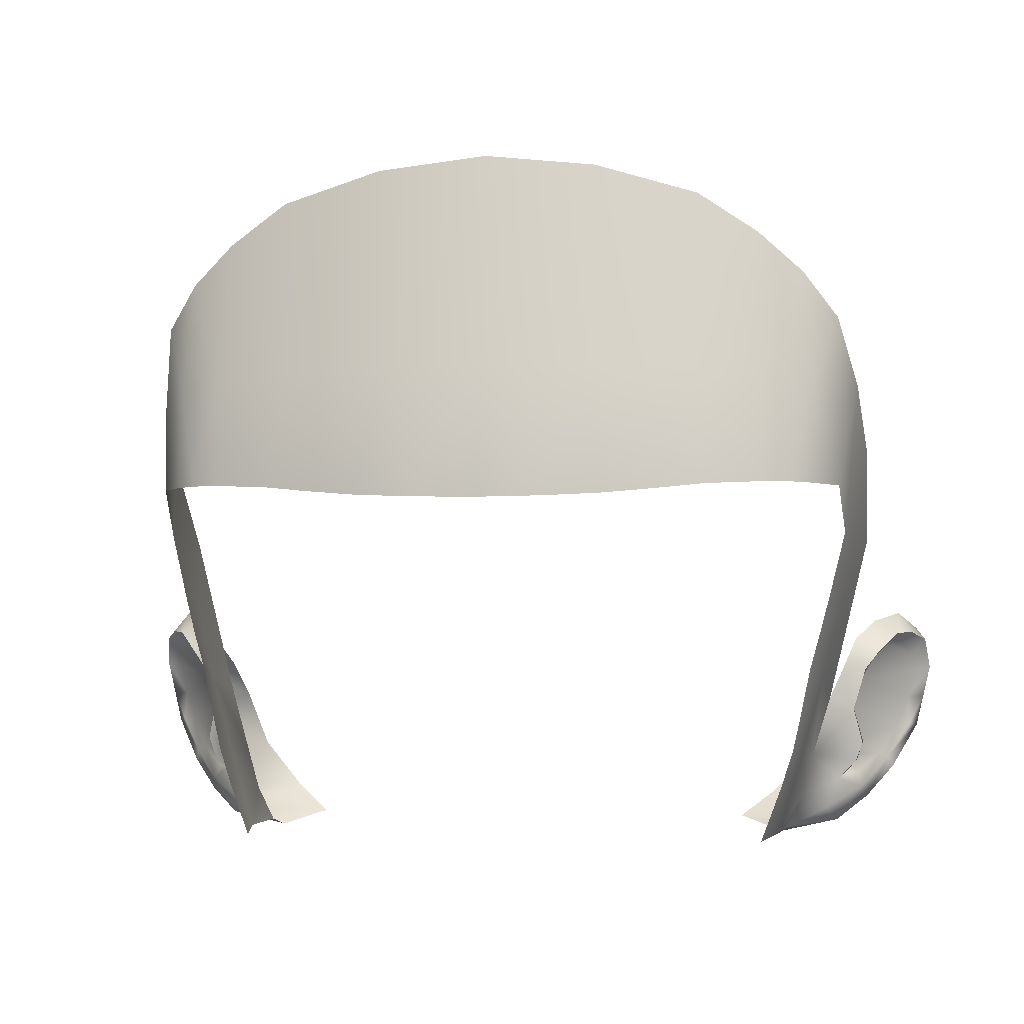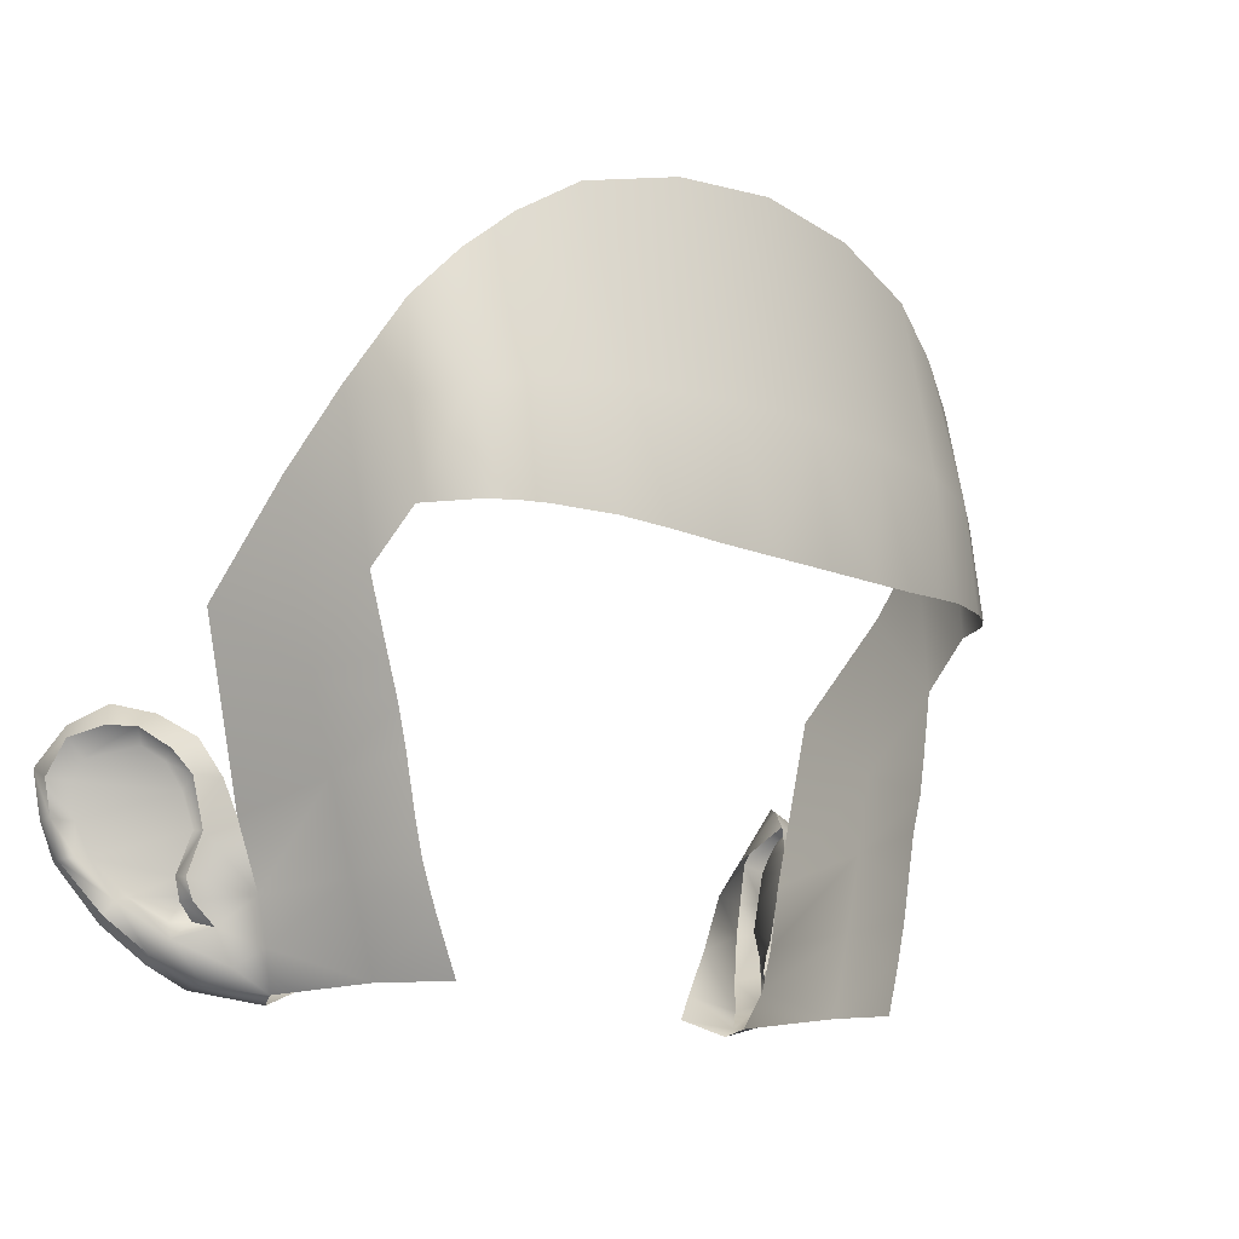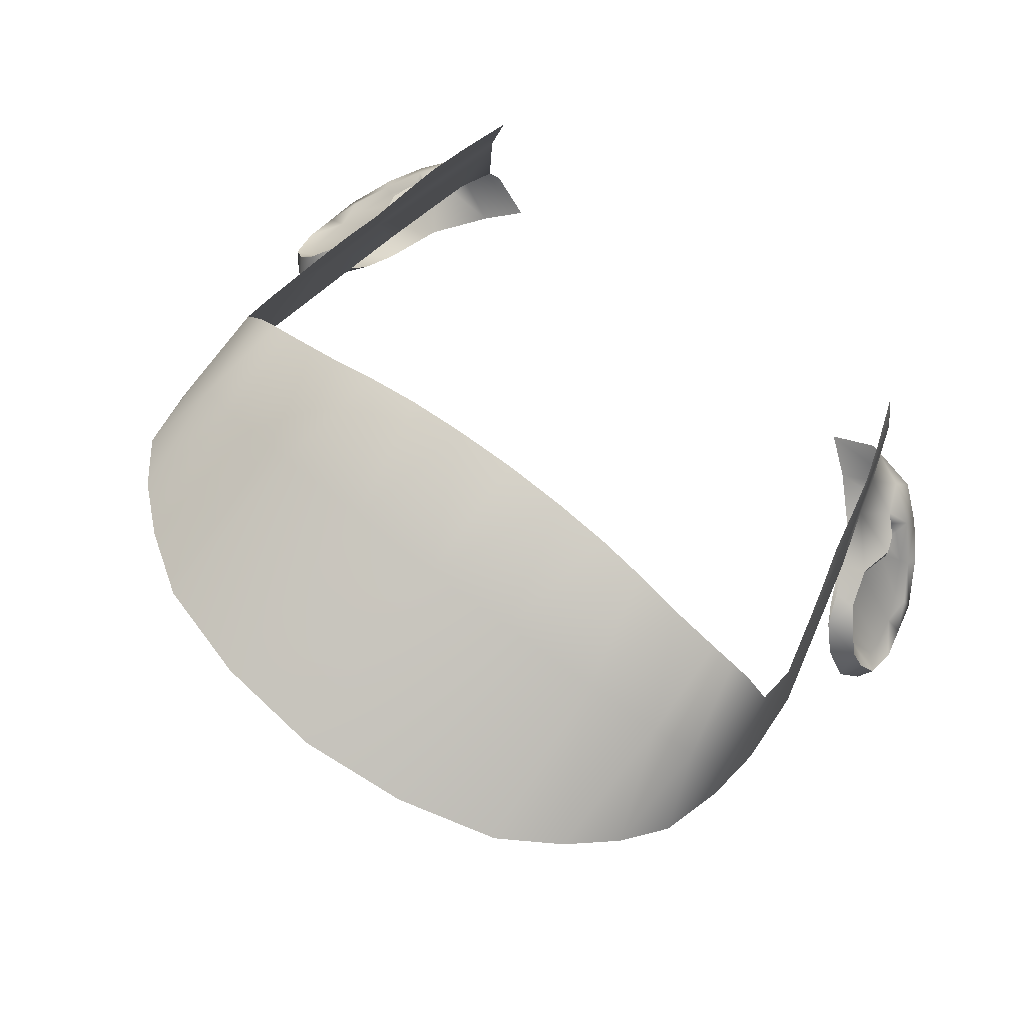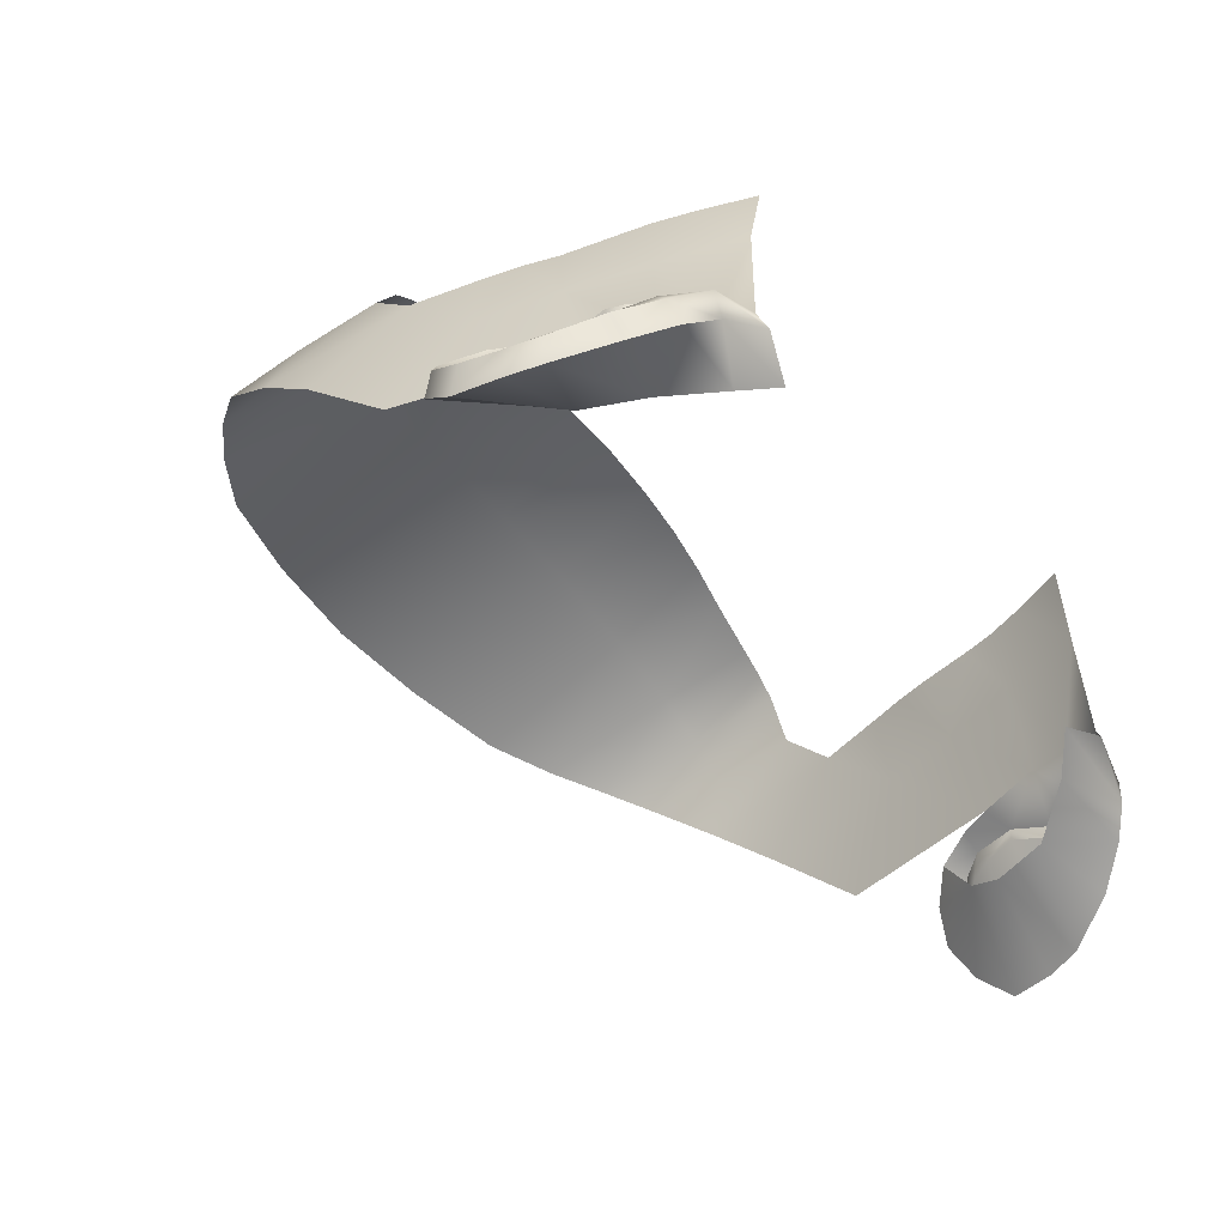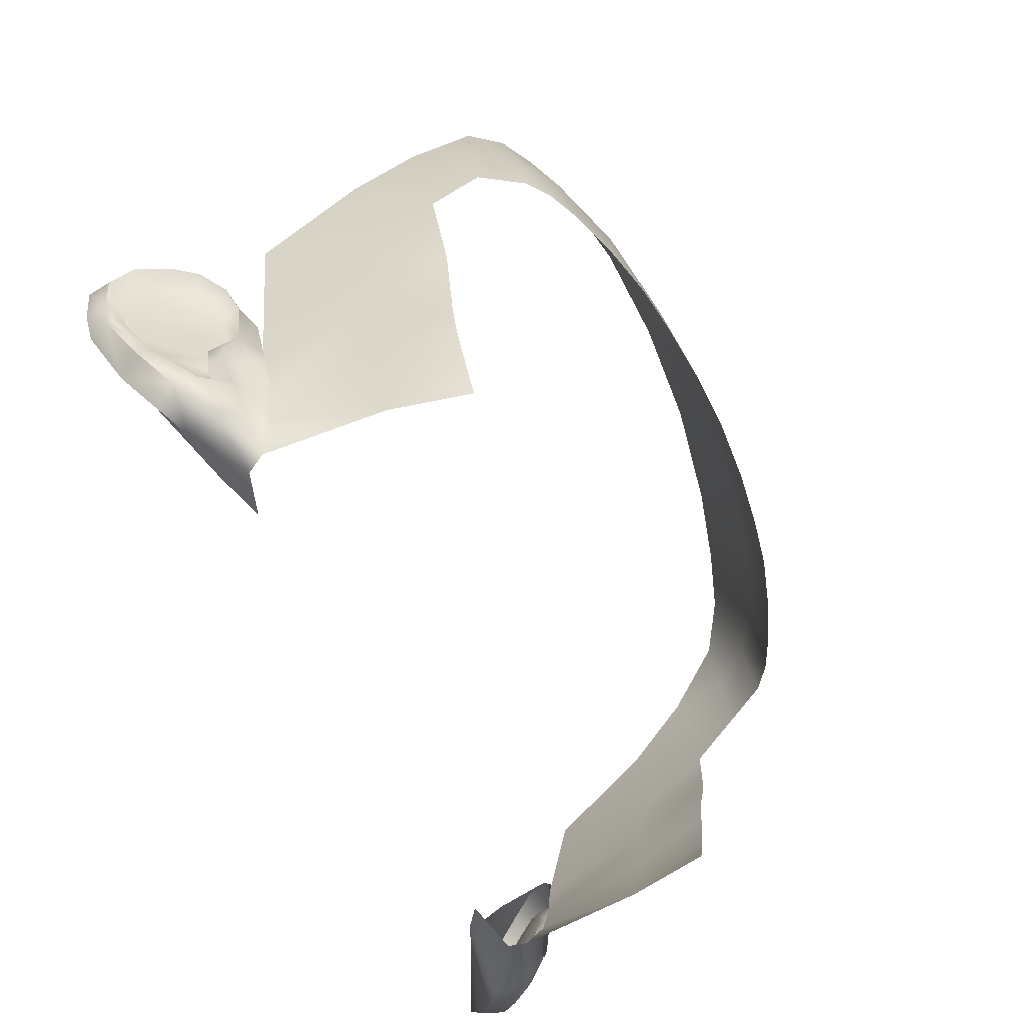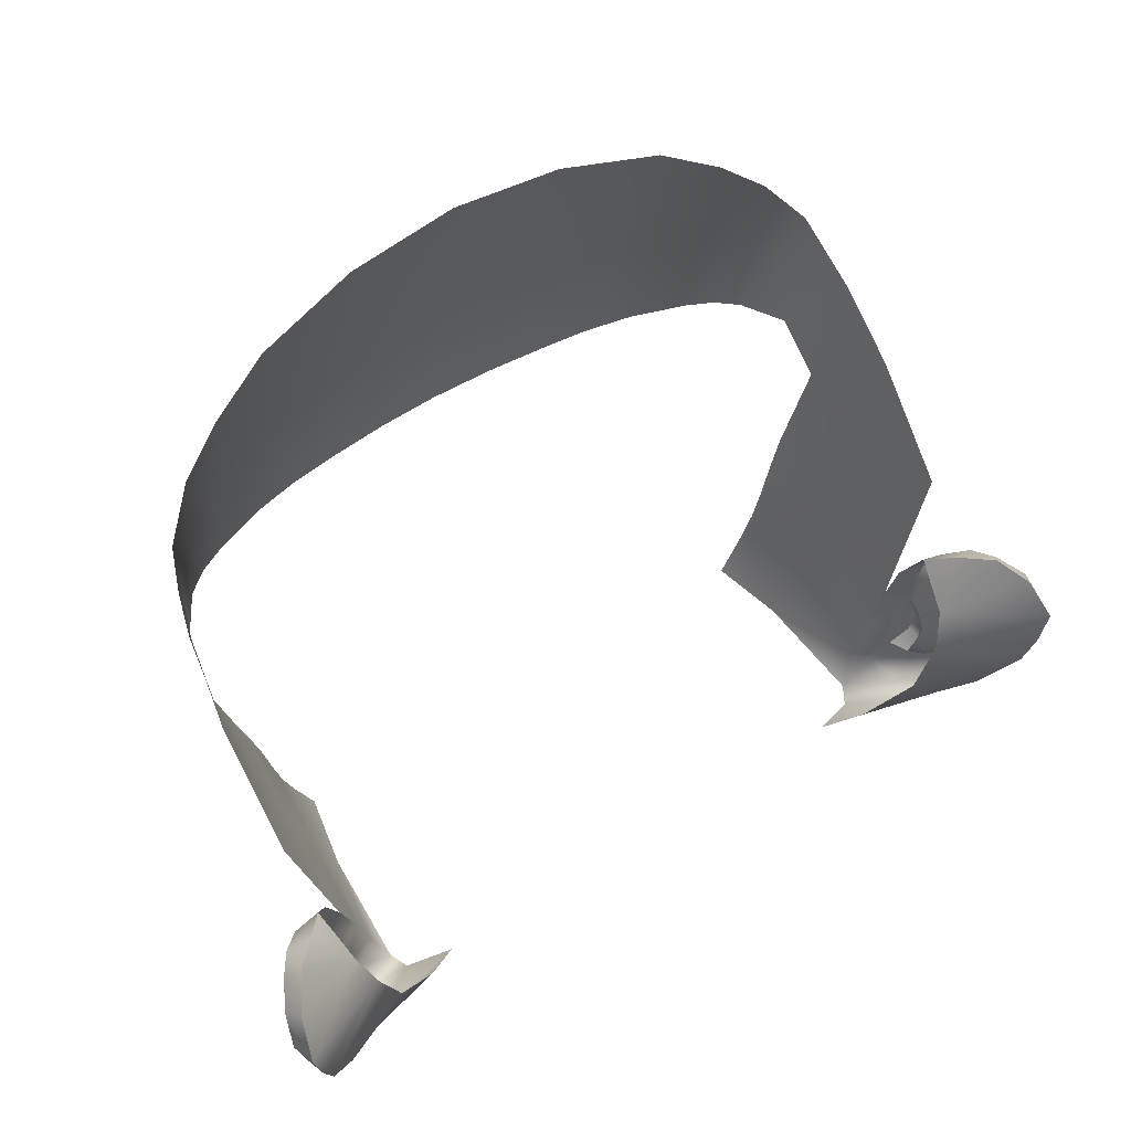
<metadata>
{"format":"obj","ext":"obj","renderer":"f3d","projection":"perspective","resolution":1024,"background":"white","views":[{"elev":-2.7,"azim":8.6,"up":"+Y"},{"elev":-12.4,"azim":-46.1,"up":"+Y"},{"elev":78.3,"azim":-143.0,"up":"+Z"},{"elev":-46.7,"azim":-55.1,"up":"+Z"},{"elev":-64.5,"azim":-65.9,"up":"+Y"},{"elev":56.6,"azim":146.5,"up":"+Y"}]}
</metadata>
<code>
g M_Head
v 0.06076 -0.003779 0.03217
v 0.05791 -0.01106 0.02984
v 0.05636 -0.01031 0.05348
v 0.06116 0.005902 0.05312
v 0.06298 0.004483 0.03249
v 0.05711 -0.0001753 0.06832
v 0.05314 -0.01072 0.06893
v 0.05951 0.007141 0.06794
v 0.06099 0.01359 0.06778
v 0.06544 0.0214 0.05277
v 0.0631 0.02375 0.06778
v 0.06677 0.01692 0.03128
v 0.06514 0.03112 0.06802
v 0.06944 0.03702 0.05209
v 0.07485 0.0504 0.03208
v 0.06712 0.03865 0.06757
v 0.07493 0.06874 0.05069
v 0.07029 0.05149 0.06671
v 0.07306 0.08148 0.06243
v 0.06918 0.06048 0.07581
v 0.06962 0.0779 0.07439
v 0.06917 0.09443 0.0731
v 0.06381 0.08 0.08208
v 0.06406 0.0606 0.08405
v 0.0625 0.1029 0.07809
v 0.05974 0.06071 0.08755
v 0.05487 0.08126 0.08782
v 0.05454 0.06063 0.09013
v 0.05379 0.1106 0.08119
v 0.04365 0.0601 0.09427
v 0.03912 0.08258 0.09302
v 0.04186 0.1182 0.08425
v 0.01895 0.0834 0.09628
v 0.03432 0.05908 0.09696
v 0.02179 0.1238 0.08731
v 0.02409 0.05818 0.09875
v 0.01271 0.05769 0.1001
v 1.387e-18 0.1261 0.08821
v 1.387e-18 0.0839 0.09723
v -0.01895 0.0834 0.09628
v 1.387e-18 0.05748 0.1007
v -0.01271 0.05769 0.1001
v -0.02179 0.1238 0.08731
v -0.02409 0.05818 0.09875
v -0.04186 0.1182 0.08425
v -0.03432 0.05908 0.09696
v -0.03912 0.08258 0.09302
v -0.05379 0.1106 0.08119
v -0.04365 0.0601 0.09427
v -0.05487 0.08126 0.08782
v -0.05454 0.06063 0.09013
v -0.0625 0.1029 0.07809
v -0.05974 0.06071 0.08755
v -0.06381 0.08 0.08208
v -0.06406 0.0606 0.08405
v -0.06917 0.09443 0.0731
v -0.06918 0.06048 0.07581
v -0.06962 0.0779 0.07439
v -0.07306 0.08148 0.06243
v -0.07029 0.05149 0.06671
v -0.07493 0.06874 0.05069
v -0.06944 0.03702 0.05209
v -0.07485 0.0504 0.03208
v -0.06712 0.03865 0.06757
v -0.06677 0.01692 0.03128
v -0.06514 0.03112 0.06802
v -0.06544 0.0214 0.05277
v -0.0631 0.02375 0.06778
v -0.06298 0.004483 0.03249
v -0.06099 0.01359 0.06778
v -0.06116 0.005902 0.05312
v -0.05951 0.007141 0.06794
v -0.06076 -0.003779 0.03217
v -0.05711 -0.0001753 0.06832
v -0.05636 -0.01031 0.05348
v -0.05791 -0.01106 0.02984
v -0.05314 -0.01072 0.06893
v 0.0703 0.02332 0.01829
v 0.07668 0.03363 0.0223
v 0.07241 0.02965 0.02772
v 0.08191 0.03529 0.0167
v 0.08589 0.03199 0.01034
v 0.08772 0.02542 0.004192
v 0.06782 0.01661 0.01492
v 0.08609 0.01707 0.004347
v 0.08381 0.01026 0.005338
v 0.06333 0.005258 0.01474
v 0.07765 0.0002429 0.01014
v 0.07191 -0.006231 0.0153
v 0.05428 -0.004229 0.01885
v 0.06675 -0.0102 0.01923
v 0.04712 -0.009508 0.02338
v 0.05616 -0.01247 0.02653
v 0.06995 0.0002577 0.02444
v 0.07254 0.003266 0.02447
v 0.0715 0.004263 0.02395
v 0.07377 0.00731 0.02476
v 0.07263 0.007288 0.0241
v 0.07182 0.01469 0.02646
v 0.07184 0.01441 0.02906
v 0.07366 0.006962 0.02742
v 0.0723 0.003273 0.02752
v 0.07254 0.003266 0.02447
v 0.06855 -0.000751 0.0286
v 0.06995 0.0002577 0.02444
v 0.07381 0.02091 0.02586
v 0.07445 0.02315 0.02937
v 0.07644 0.02553 0.02466
v 0.07762 0.02718 0.02778
v 0.07915 0.02815 0.02169
v 0.0814 0.03081 0.0237
v 0.08277 0.02865 0.01762
v 0.08457 0.03116 0.01918
v 0.08781 0.02942 0.01338
v 0.08472 0.02624 0.0138
v 0.08518 0.02278 0.01136
v 0.08892 0.02325 0.009408
v 0.08395 0.01645 0.01106
v 0.08744 0.0167 0.009251
v 0.08155 0.01064 0.01204
v 0.07263 0.007288 0.0241
v 0.08416 0.01047 0.01214
v 0.07746 0.004229 0.01717
v 0.0715 0.004263 0.02395
v 0.07945 0.003489 0.01658
v 0.07341 -0.00265 0.02356
v 0.07254 0.000237 0.02181
v 0.06995 0.0002577 0.02444
v 0.06855 -0.000751 0.0286
v 0.08587 0.01015 0.009465
v 0.08043 0.001242 0.01471
v 0.07471 -0.004994 0.01969
v 0.08609 0.01707 0.004347
v 0.08381 0.01026 0.005338
v 0.08772 0.02542 0.004192
v 0.08892 0.02325 0.009408
v 0.07765 0.0002429 0.01014
v 0.08043 0.001242 0.01471
v 0.08781 0.02942 0.01338
v 0.08589 0.03199 0.01034
v 0.07191 -0.006231 0.0153
v 0.08191 0.03529 0.0167
v 0.08457 0.03116 0.01918
v 0.0814 0.03081 0.0237
v 0.07668 0.03363 0.0223
v 0.07241 0.02965 0.02772
v 0.07762 0.02718 0.02778
v 0.07445 0.02315 0.02937
v 0.06954 0.02302 0.03094
v 0.07184 0.01441 0.02906
v 0.06677 0.01692 0.03128
v 0.06298 0.004483 0.03249
v 0.07366 0.006962 0.02742
v 0.0723 0.003273 0.02752
v 0.06076 -0.003779 0.03217
v 0.0657 -0.007103 0.02978
v 0.05791 -0.01106 0.02984
v 0.06808 -0.009837 0.02559
v 0.05616 -0.01247 0.02653
v 0.06675 -0.0102 0.01923
v -0.07668 0.03363 0.0223
v -0.0703 0.02332 0.01829
v -0.07241 0.02965 0.02772
v -0.08191 0.03529 0.0167
v -0.08589 0.03199 0.01034
v -0.08772 0.02542 0.004192
v -0.06782 0.01661 0.01492
v -0.08609 0.01707 0.004347
v -0.08381 0.01026 0.005338
v -0.06333 0.005258 0.01474
v -0.07765 0.0002429 0.01014
v -0.07191 -0.006231 0.0153
v -0.05428 -0.004229 0.01885
v -0.06675 -0.0102 0.01923
v -0.04712 -0.009508 0.02338
v -0.05616 -0.01247 0.02653
v -0.07254 0.003266 0.02447
v -0.06995 0.0002577 0.02444
v -0.0715 0.004263 0.02395
v -0.07377 0.00731 0.02476
v -0.07263 0.007288 0.0241
v -0.07182 0.01469 0.02646
v -0.07184 0.01441 0.02906
v -0.07366 0.006962 0.02742
v -0.0723 0.003273 0.02752
v -0.07254 0.003266 0.02447
v -0.06855 -0.000751 0.0286
v -0.06995 0.0002577 0.02444
v -0.07381 0.02091 0.02586
v -0.07445 0.02315 0.02937
v -0.07644 0.02553 0.02466
v -0.07762 0.02718 0.02778
v -0.07915 0.02815 0.02169
v -0.0814 0.03081 0.0237
v -0.08277 0.02865 0.01762
v -0.08457 0.03116 0.01918
v -0.08781 0.02942 0.01338
v -0.08472 0.02624 0.0138
v -0.08518 0.02278 0.01136
v -0.08892 0.02325 0.009408
v -0.08395 0.01645 0.01106
v -0.08744 0.0167 0.009251
v -0.08155 0.01064 0.01204
v -0.07263 0.007288 0.0241
v -0.08416 0.01047 0.01214
v -0.07746 0.004229 0.01717
v -0.0715 0.004263 0.02395
v -0.07945 0.003489 0.01658
v -0.07341 -0.00265 0.02356
v -0.07254 0.000237 0.02181
v -0.06995 0.0002577 0.02444
v -0.06855 -0.000751 0.0286
v -0.08587 0.01015 0.009465
v -0.08043 0.001242 0.01471
v -0.07471 -0.004994 0.01969
v -0.08609 0.01707 0.004347
v -0.08381 0.01026 0.005338
v -0.08772 0.02542 0.004192
v -0.08892 0.02325 0.009408
v -0.07765 0.0002429 0.01014
v -0.08043 0.001242 0.01471
v -0.08781 0.02942 0.01338
v -0.08589 0.03199 0.01034
v -0.07191 -0.006231 0.0153
v -0.08191 0.03529 0.0167
v -0.08457 0.03116 0.01918
v -0.0814 0.03081 0.0237
v -0.07668 0.03363 0.0223
v -0.07241 0.02965 0.02772
v -0.07762 0.02718 0.02778
v -0.07445 0.02315 0.02937
v -0.06954 0.02302 0.03094
v -0.07184 0.01441 0.02906
v -0.06677 0.01692 0.03128
v -0.06298 0.004483 0.03249
v -0.07366 0.006962 0.02742
v -0.0723 0.003273 0.02752
v -0.06076 -0.003779 0.03217
v -0.0657 -0.007103 0.02978
v -0.05791 -0.01106 0.02984
v -0.06808 -0.009837 0.02559
v -0.05616 -0.01247 0.02653
v -0.06675 -0.0102 0.01923
g M_Head_0
f 3 2 1
f 3 1 4
f 5 4 1
f 4 6 3
f 6 7 3
f 4 8 6
f 4 9 8
f 4 5 10
f 4 10 9
f 11 9 10
f 12 10 5
f 13 11 10
f 10 12 14
f 10 14 13
f 15 14 12
f 16 13 14
f 15 17 14
f 16 14 18
f 14 17 18
f 17 19 18
f 18 19 20
f 21 20 19
f 22 21 19
f 23 20 21
f 23 21 22
f 23 24 20
f 23 22 25
f 24 23 26
f 23 25 27
f 27 26 23
f 28 26 27
f 29 27 25
f 28 27 30
f 31 27 29
f 31 30 27
f 29 32 31
f 32 33 31
f 30 31 34
f 31 33 34
f 32 35 33
f 36 34 33
f 37 36 33
f 38 33 35
f 37 33 39
f 39 33 38
f 39 38 40
f 41 37 39
f 41 39 42
f 42 39 40
f 38 43 40
f 42 40 44
f 45 40 43
f 44 40 46
f 45 47 40
f 47 46 40
f 48 47 45
f 49 46 47
f 47 48 50
f 47 50 49
f 51 49 50
f 48 52 50
f 51 50 53
f 54 50 52
f 50 54 53
f 55 53 54
f 54 52 56
f 54 57 55
f 54 56 58
f 54 58 57
f 56 59 58
f 58 59 57
f 60 57 59
f 61 60 59
f 62 60 61
f 63 62 61
f 64 60 62
f 63 65 62
f 64 62 66
f 67 62 65
f 67 66 62
f 66 67 68
f 65 69 67
f 68 67 70
f 71 67 69
f 71 70 67
f 72 70 71
f 69 73 71
f 71 74 72
f 75 71 73
f 71 75 74
f 75 73 76
f 74 75 77
f 80 79 78
f 79 81 78
f 78 81 82
f 82 83 78
f 78 83 84
f 83 85 84
f 84 85 86
f 84 86 87
f 88 87 86
f 87 88 89
f 89 90 87
f 90 89 91
f 92 90 91
f 92 91 93
f 96 95 94
f 97 95 96
f 96 98 97
f 97 98 99
f 100 97 99
f 101 97 100
f 101 102 97
f 102 103 97
f 102 104 103
f 105 103 104
f 99 106 100
f 100 106 107
f 108 107 106
f 108 109 107
f 108 110 109
f 111 109 110
f 111 110 112
f 112 113 111
f 114 113 112
f 112 110 115
f 115 110 108
f 112 115 114
f 116 115 108
f 114 115 116
f 108 106 116
f 116 117 114
f 116 106 118
f 116 118 117
f 99 118 106
f 117 118 119
f 120 118 99
f 99 121 120
f 119 118 122
f 120 122 118
f 123 120 121
f 123 121 124
f 125 122 120
f 123 125 120
f 126 125 123
f 124 127 123
f 123 127 126
f 128 127 124
f 126 127 128
f 129 126 128
f 119 122 130
f 130 122 125
f 130 125 131
f 131 125 132
f 126 132 125
f 119 130 133
f 134 133 130
f 133 135 119
f 136 119 135
f 134 130 137
f 130 138 137
f 137 138 132
f 135 139 136
f 140 139 135
f 137 132 141
f 142 139 140
f 142 143 139
f 144 143 142
f 144 142 145
f 145 146 144
f 146 147 144
f 148 147 146
f 146 149 148
f 149 150 148
f 149 151 150
f 151 152 150
f 153 150 152
f 154 153 152
f 129 154 152
f 152 155 129
f 156 129 155
f 156 155 157
f 129 156 126
f 158 156 157
f 158 126 156
f 157 159 158
f 132 126 158
f 158 159 160
f 160 132 158
f 160 141 132
f 163 162 161
f 161 162 164
f 162 165 164
f 165 162 166
f 162 167 166
f 166 167 168
f 167 169 168
f 167 170 169
f 171 169 170
f 170 172 171
f 172 170 173
f 173 174 172
f 175 174 173
f 175 176 174
f 179 178 177
f 180 179 177
f 179 180 181
f 180 182 181
f 183 182 180
f 184 183 180
f 184 180 185
f 185 180 186
f 185 186 187
f 188 187 186
f 182 183 189
f 183 190 189
f 191 189 190
f 191 190 192
f 191 192 193
f 194 193 192
f 194 195 193
f 195 194 196
f 197 195 196
f 195 198 193
f 198 191 193
f 195 197 198
f 199 191 198
f 197 199 198
f 191 199 189
f 199 197 200
f 199 201 189
f 199 200 201
f 182 189 201
f 200 202 201
f 203 182 201
f 182 203 204
f 202 205 201
f 203 201 205
f 206 204 203
f 206 207 204
f 208 203 205
f 206 203 208
f 209 206 208
f 207 206 210
f 206 209 210
f 211 207 210
f 209 211 210
f 212 211 209
f 202 213 205
f 213 208 205
f 213 214 208
f 214 215 208
f 209 208 215
f 202 216 213
f 217 213 216
f 216 202 218
f 219 218 202
f 217 220 213
f 213 220 221
f 220 215 221
f 218 219 222
f 223 218 222
f 220 224 215
f 225 223 222
f 225 222 226
f 227 225 226
f 227 228 225
f 228 227 229
f 229 227 230
f 231 229 230
f 229 231 232
f 232 231 233
f 232 233 234
f 234 233 235
f 236 235 233
f 237 235 236
f 212 235 237
f 235 212 238
f 239 238 212
f 212 209 239
f 240 238 239
f 241 239 209
f 241 240 239
f 240 241 242
f 215 241 209
f 241 243 242
f 243 241 215
f 243 215 224

</code>
